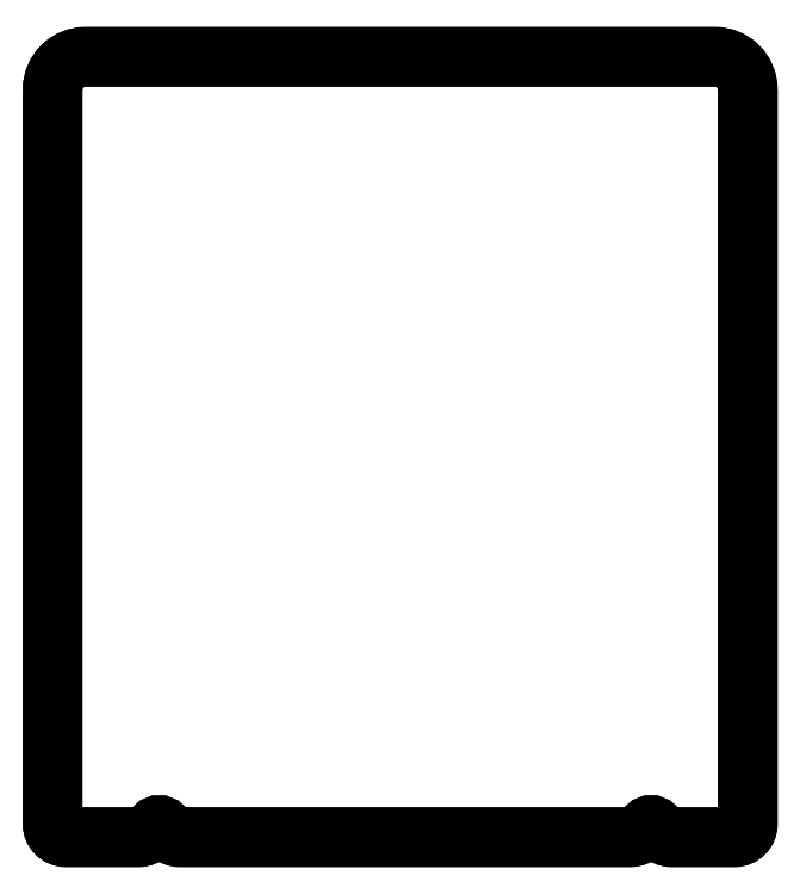
<metadata>
{"format":"dxf","ext":"dxf","renderer":"ezdxf+matplotlib","layout":"modelspace","background":"white","min_lineweight":24,"dpi":150}
</metadata>
<code>
0
SECTION
2
ENTITIES
0
LWPOLYLINE
8
0
90
20
70
1
43
0
10
106
20
103.7
10
106
20
-120.3
42
-0.4142
10
102
20
-124.3
10
82.87
20
-124.3
42
-0.1989
10
79.34
20
-122.8
10
77.65
20
-121.1
42
0.4142
10
75.35
20
-121.1
10
73.67
20
-122.8
42
-0.1989
10
70.13
20
-124.3
10
-67.13
20
-124.3
42
-0.1989
10
-70.66
20
-122.8
10
-72.35
20
-121.1
42
0.4142
10
-74.65
20
-121.1
10
-76.33
20
-122.8
42
-0.1989
10
-79.87
20
-124.3
10
-102
20
-124.3
42
-0.4142
10
-106
20
-120.3
10
-106
20
103.7
42
-0.4142
10
-96
20
113.7
10
96
20
113.7
42
-0.4142
0
LWPOLYLINE
8
0
90
20
70
1
43
0
10
-106
20
103.7
10
-106
20
-120.3
42
0.4142
10
-102
20
-124.3
10
-79.87
20
-124.3
42
0.1989
10
-76.33
20
-122.8
10
-74.65
20
-121.1
42
-0.4142
10
-72.35
20
-121.1
10
-70.66
20
-122.8
42
0.1989
10
-67.13
20
-124.3
10
70.13
20
-124.3
42
0.1989
10
73.67
20
-122.8
10
75.35
20
-121.1
42
-0.4142
10
77.65
20
-121.1
10
79.34
20
-122.8
42
0.1989
10
82.87
20
-124.3
10
102
20
-124.3
42
0.4142
10
106
20
-120.3
10
106
20
103.7
42
0.4142
10
96
20
113.7
10
-96
20
113.7
42
0.4142
0
ENDSEC
0
EOF

</code>
